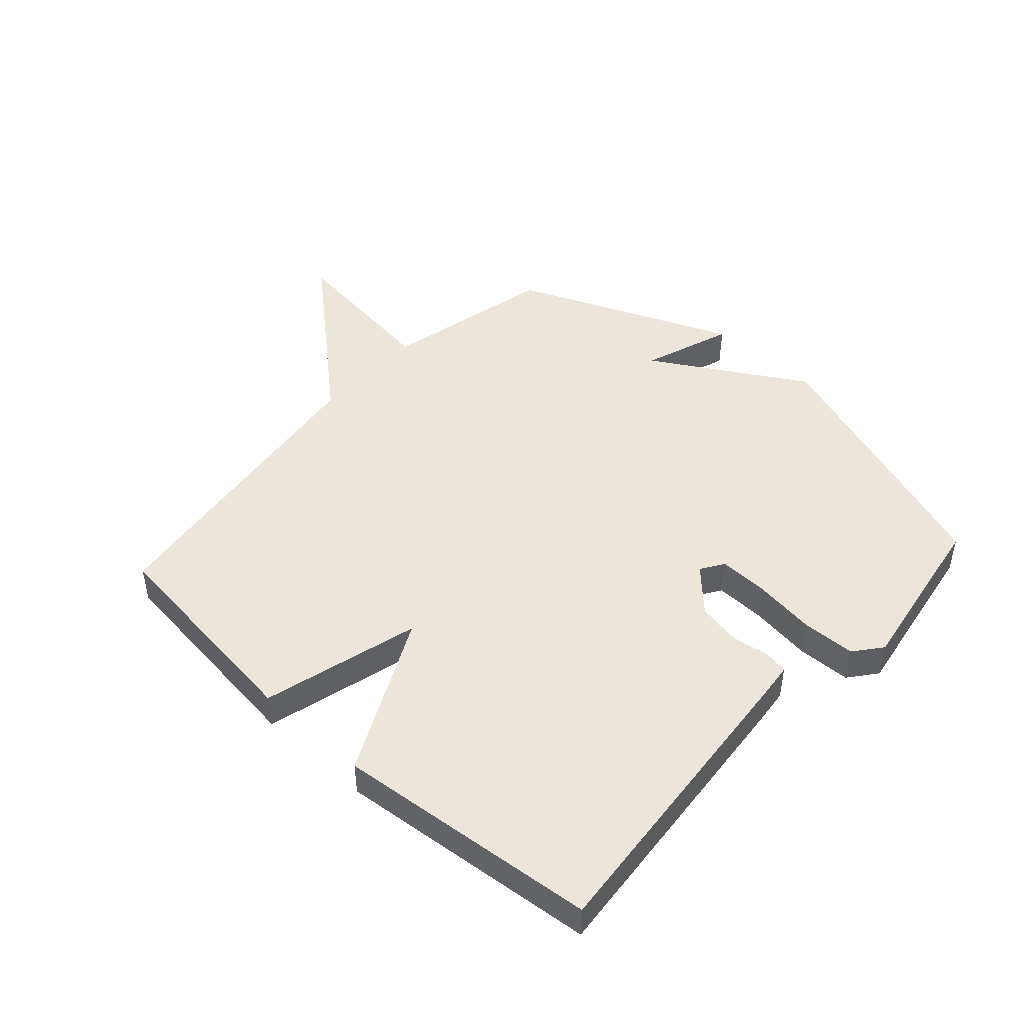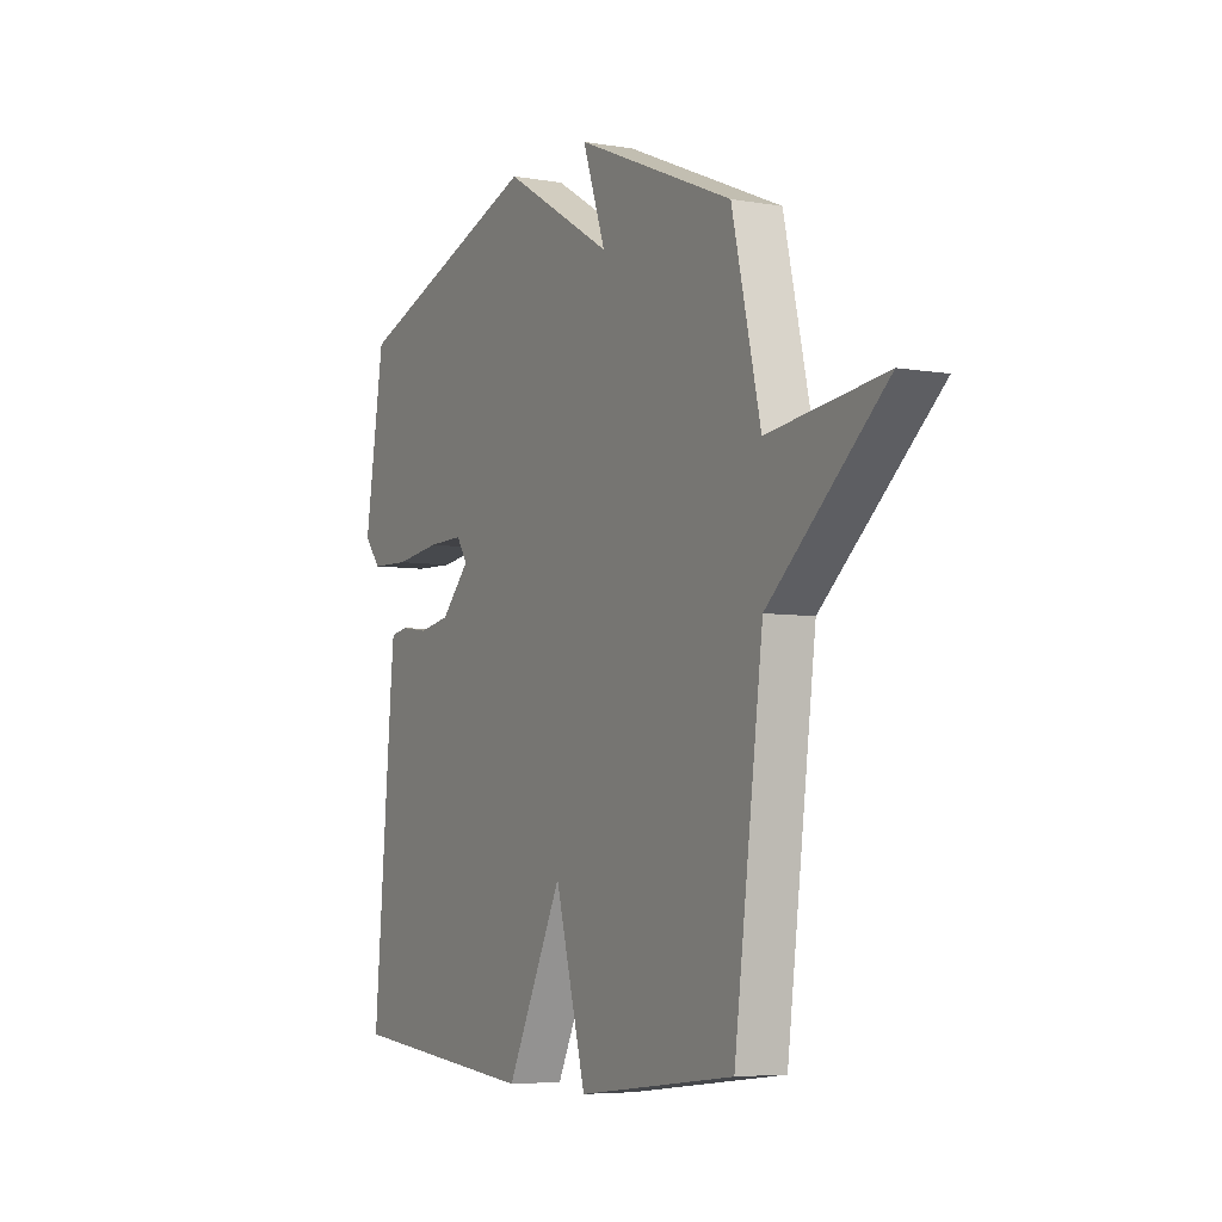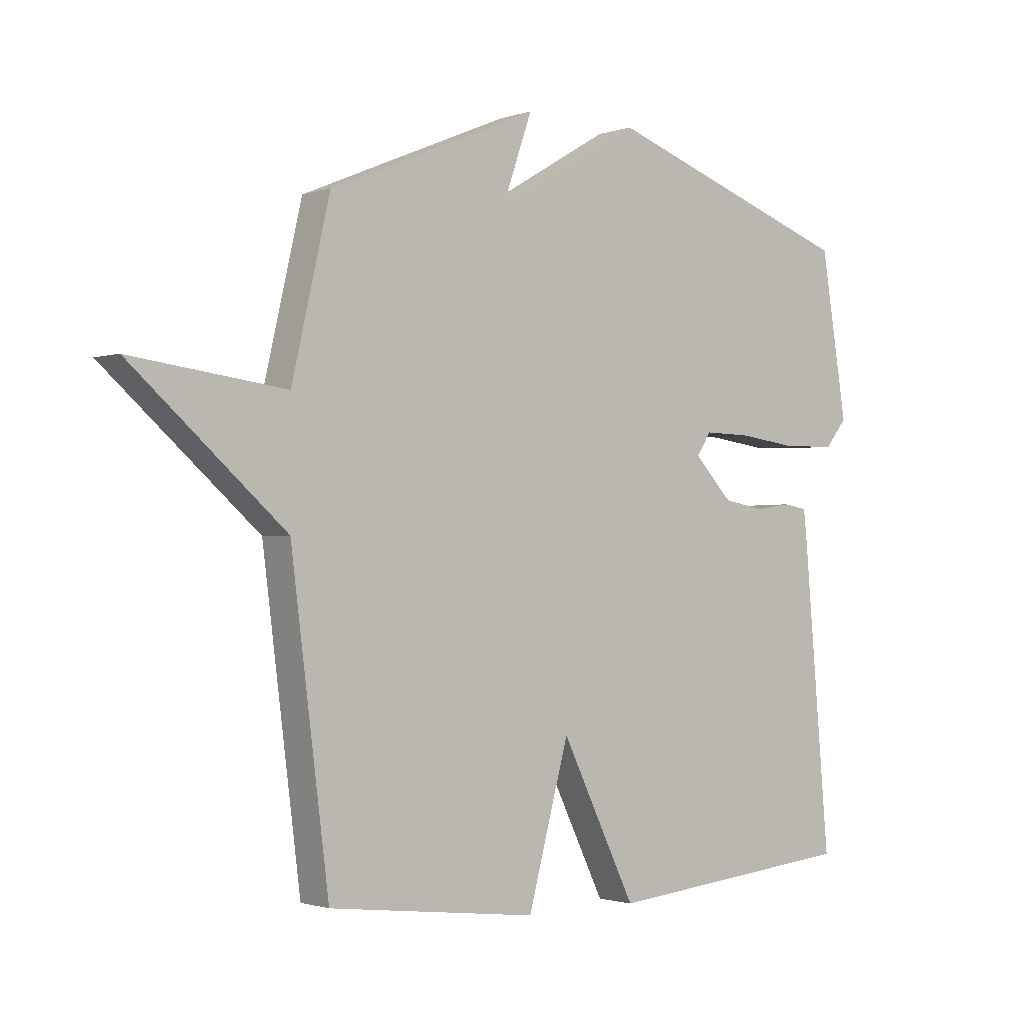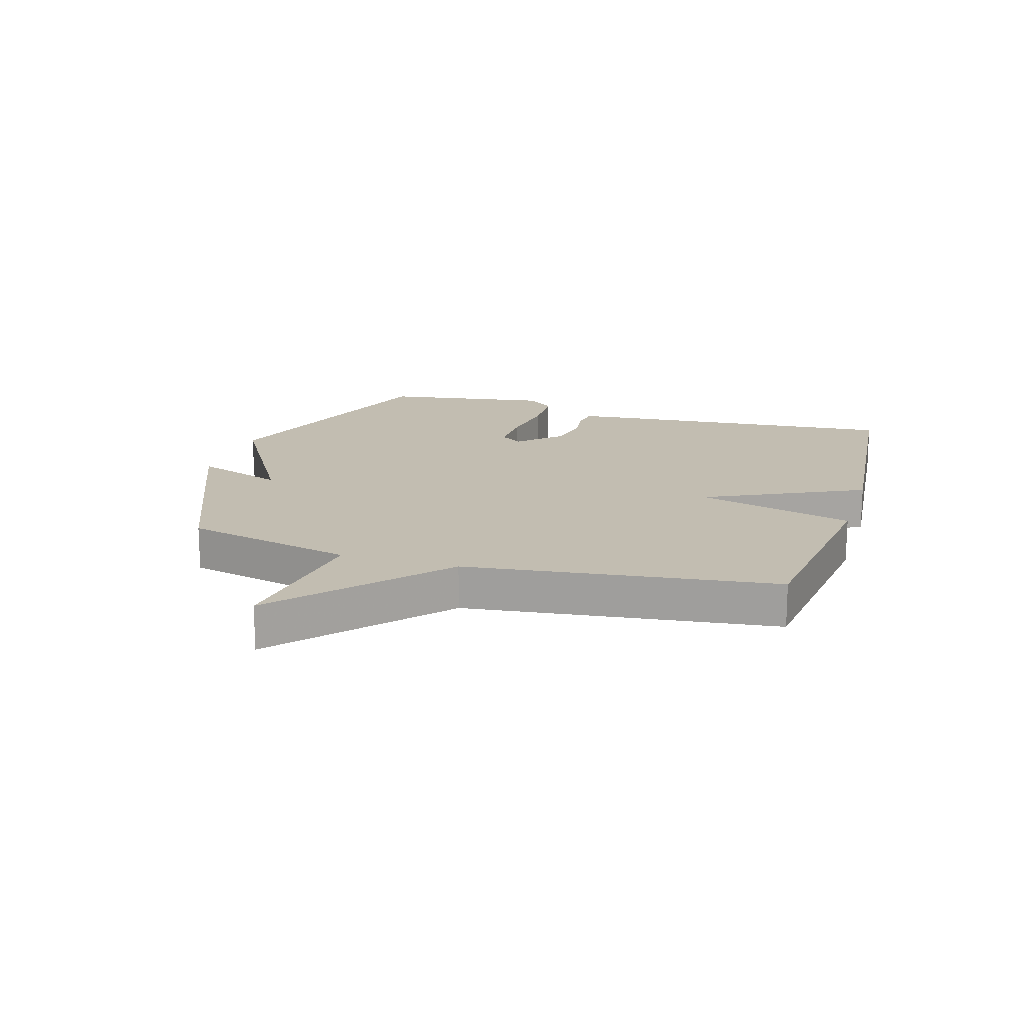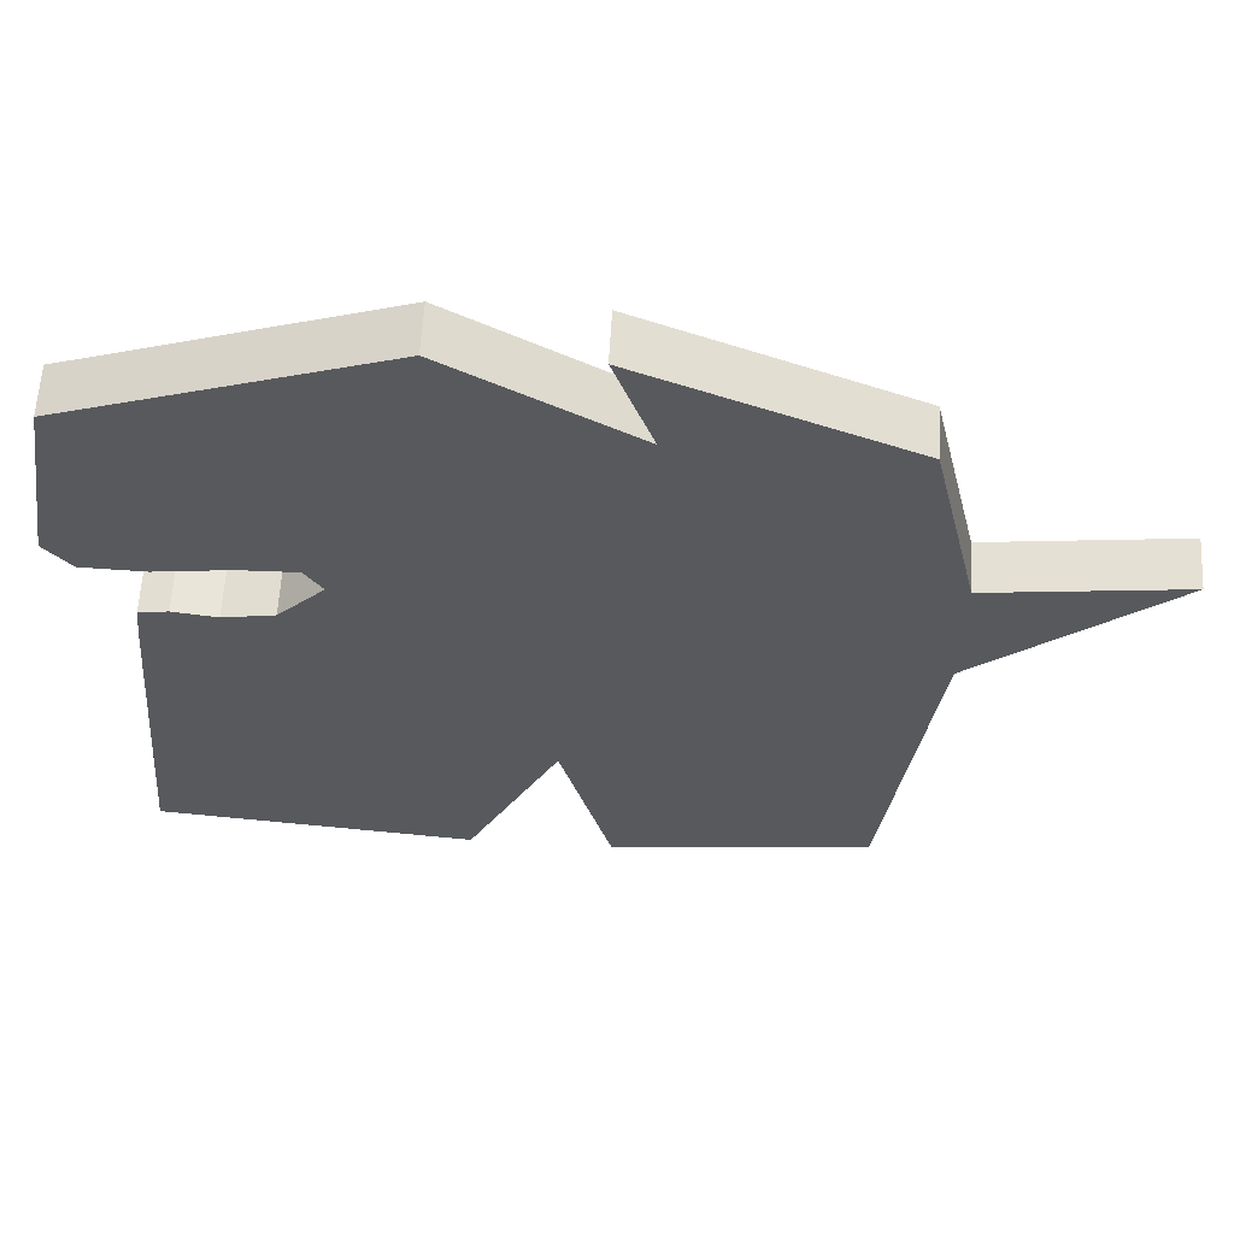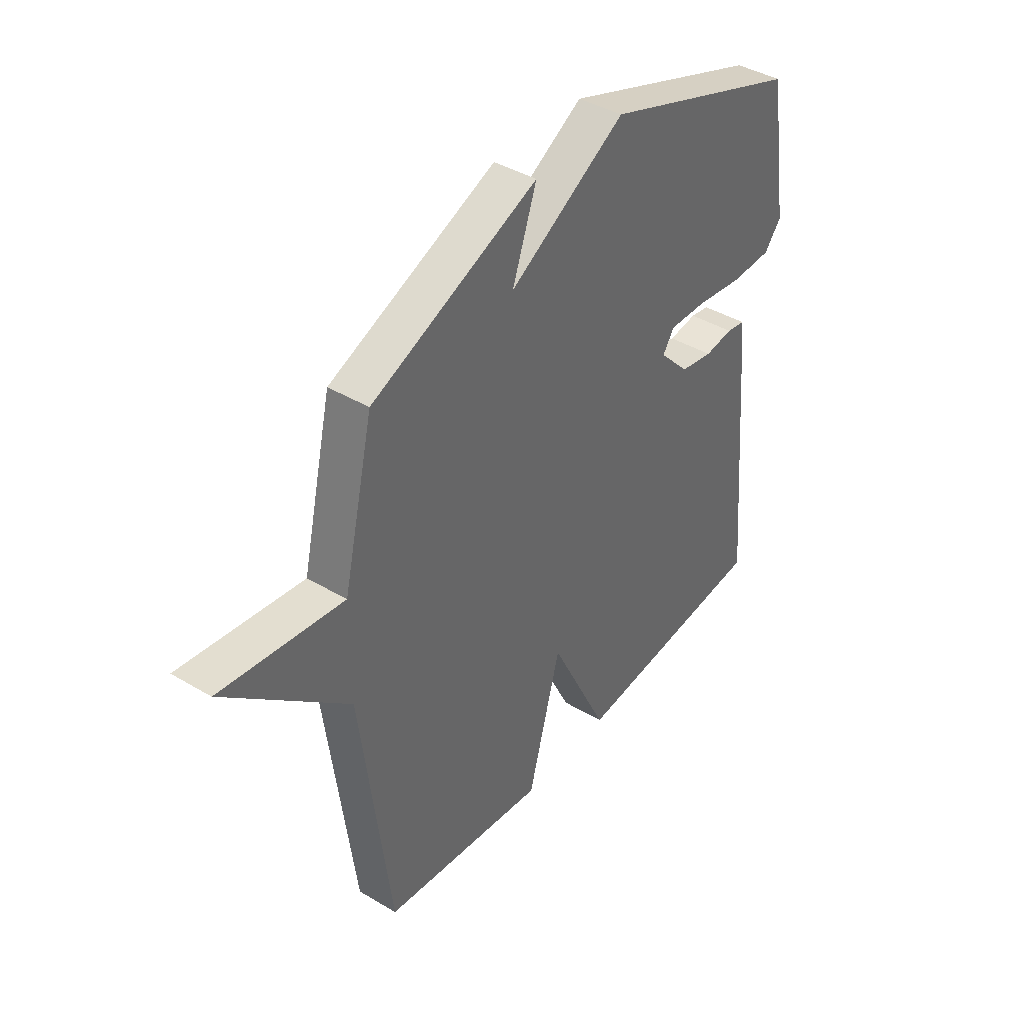
<metadata>
{"format":"obj","ext":"obj","renderer":"f3d","projection":"perspective","resolution":1024,"background":"white","views":[{"elev":47.0,"azim":-137.8,"up":"+Y"},{"elev":-5.5,"azim":61.7,"up":"+Z"},{"elev":-1.5,"azim":140.6,"up":"+Z"},{"elev":16.8,"azim":107.0,"up":"+Y"},{"elev":60.3,"azim":3.2,"up":"+Z"},{"elev":41.0,"azim":126.1,"up":"+Z"}]}
</metadata>
<code>
v -0.5 0.07 -0.5
v -0.455 0.07 0.013
v -0.449 0.07 0.069
v -0.408 0.07 0.076
v -0.346 0.07 0.067
v -0.274 0.07 0.08
v -0.208 0.07 0.149
v -0.233 0.07 0.187
v -0.315 0.07 0.185
v -0.419 0.07 0.171
v -0.508 0.07 0.174
v -0.545 0.07 0.22
v -0.5 0.07 0.5
v -0.063 0.07 0.653
v 0.19 0.07 0.503
v 0.137 0.07 0.653
v 0.5 0.07 0.5
v 0.566 0.07 0.215
v 0.833 0.07 0.249
v 0.566 0.07 0.015
v 0.5 0.07 -0.5
v 0.138 0.07 -0.543
v 0.067 0.07 -0.28
v -0.062 0.07 -0.543
v -0.5 0 -0.5
v -0.455 0 0.013
v -0.449 0 0.069
v -0.408 0 0.076
v -0.346 0 0.067
v -0.274 0 0.08
v -0.208 0 0.149
v -0.233 0 0.187
v -0.315 0 0.185
v -0.419 0 0.171
v -0.508 0 0.174
v -0.545 0 0.22
v -0.5 0 0.5
v -0.063 0 0.653
v 0.19 0 0.503
v 0.137 0 0.653
v 0.5 0 0.5
v 0.566 0 0.215
v 0.833 0 0.249
v 0.566 0 0.015
v 0.5 0 -0.5
v 0.138 0 -0.543
v 0.067 0 -0.28
v -0.062 0 -0.543
f 3 4 5
f 2 3 5
f 1 2 5
f 24 1 5
f 23 24 5
f 20 21 22 23
f 23 5 6
f 20 23 6
f 19 20 6
f 18 19 6
f 15 16 17 18
f 15 18 6 7
f 13 14 15
f 12 13 15
f 11 12 15
f 10 11 15
f 9 10 15
f 8 9 15
f 7 8 15
f 29 28 27
f 29 27 26
f 29 26 25
f 29 25 48
f 29 48 47
f 47 46 45 44
f 30 29 47
f 30 47 44
f 30 44 43
f 30 43 42
f 42 41 40 39
f 31 30 42 39
f 39 38 37
f 39 37 36
f 39 36 35
f 39 35 34
f 39 34 33
f 39 33 32
f 39 32 31
f 1 25 26 2
f 2 26 27 3
f 3 27 28 4
f 4 28 29 5
f 5 29 30 6
f 6 30 31 7
f 7 31 32 8
f 8 32 33 9
f 9 33 34 10
f 10 34 35 11
f 11 35 36 12
f 12 36 37 13
f 13 37 38 14
f 14 38 39 15
f 15 39 40 16
f 16 40 41 17
f 17 41 42 18
f 18 42 43 19
f 19 43 44 20
f 20 44 45 21
f 21 45 46 22
f 22 46 47 23
f 23 47 48 24
f 24 48 25 1

</code>
